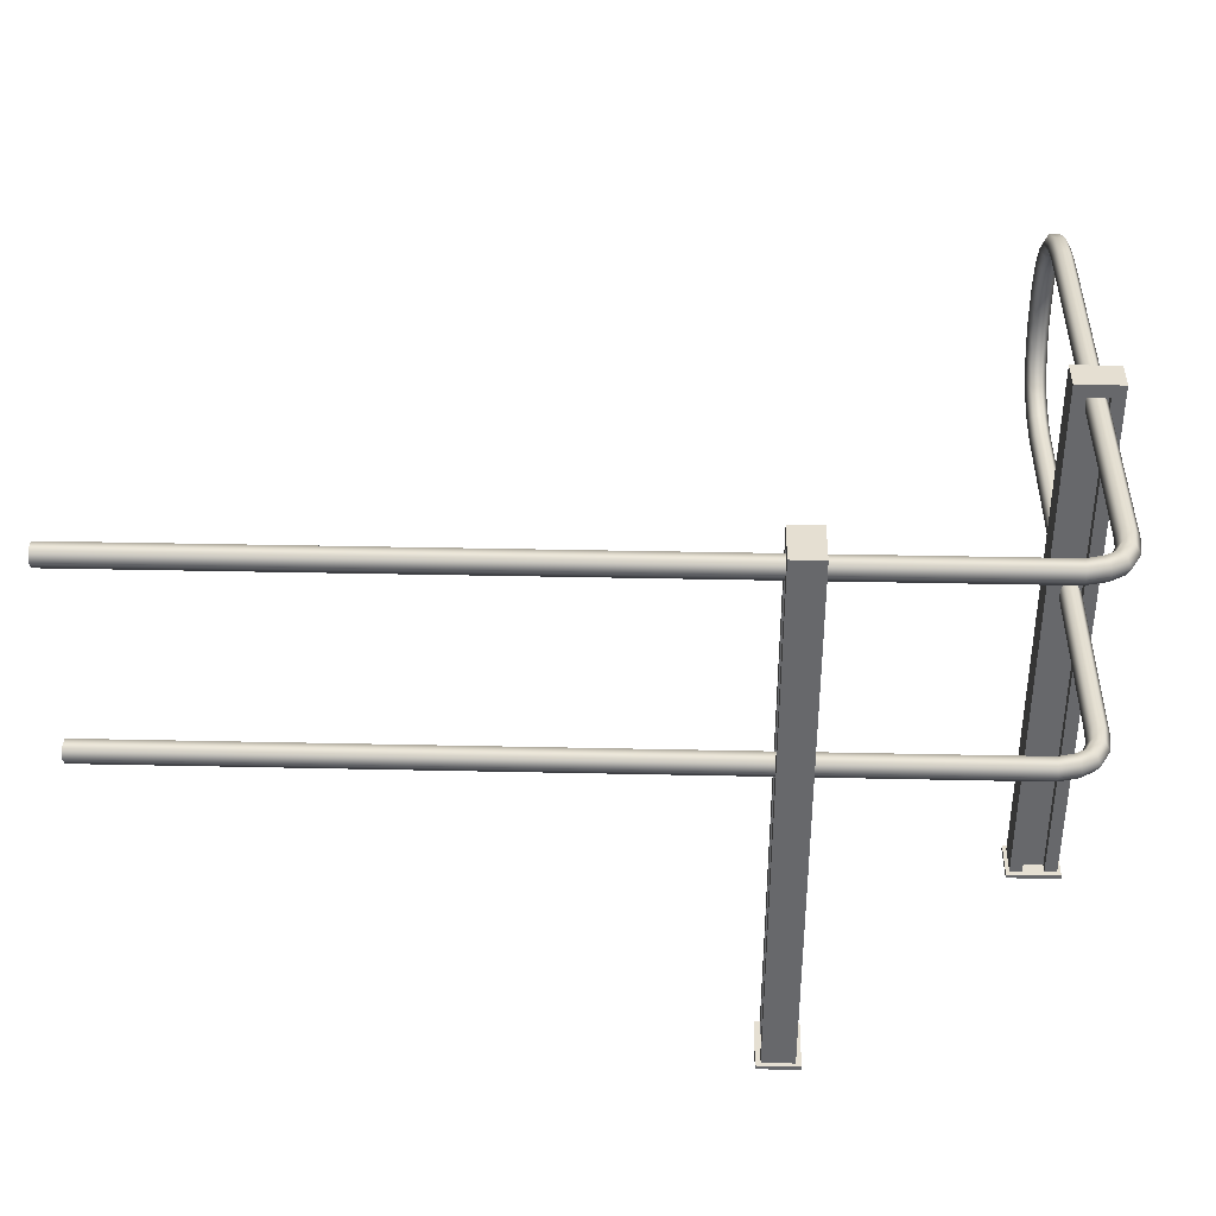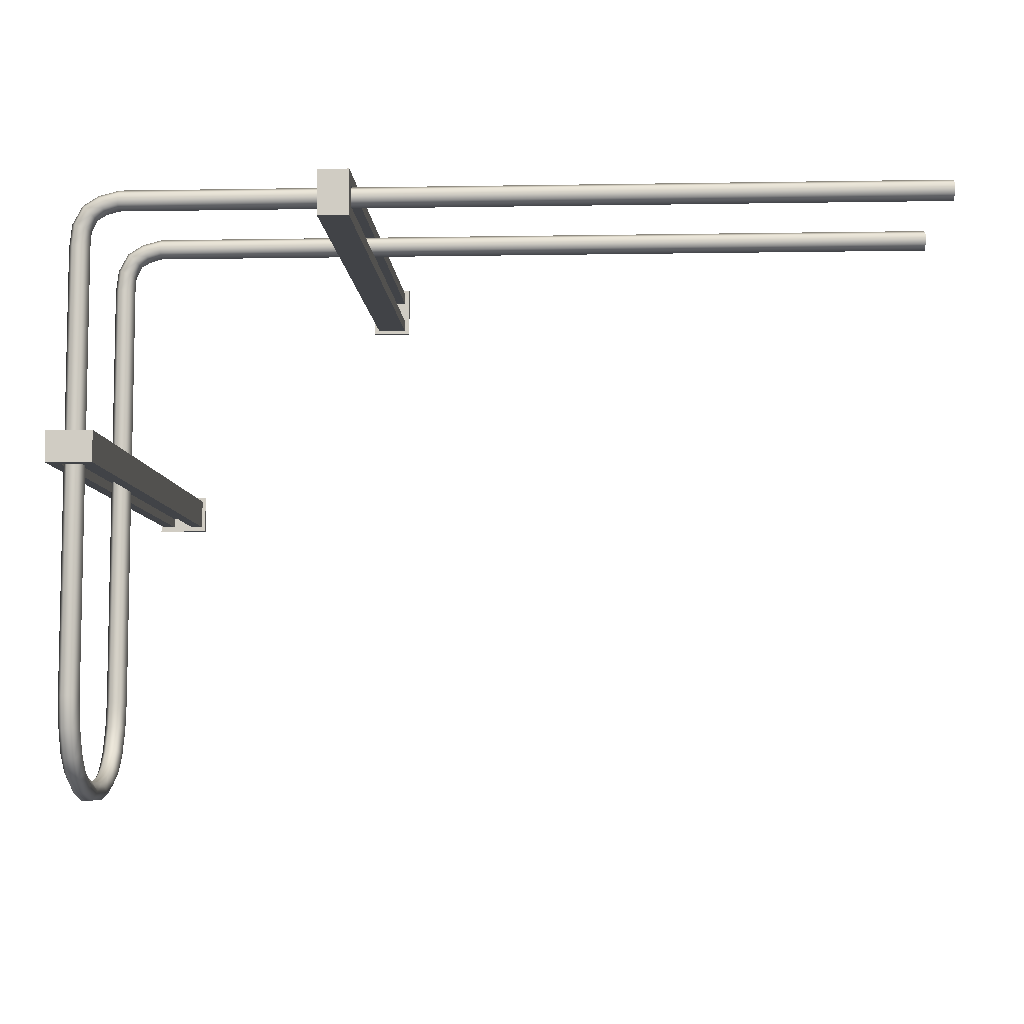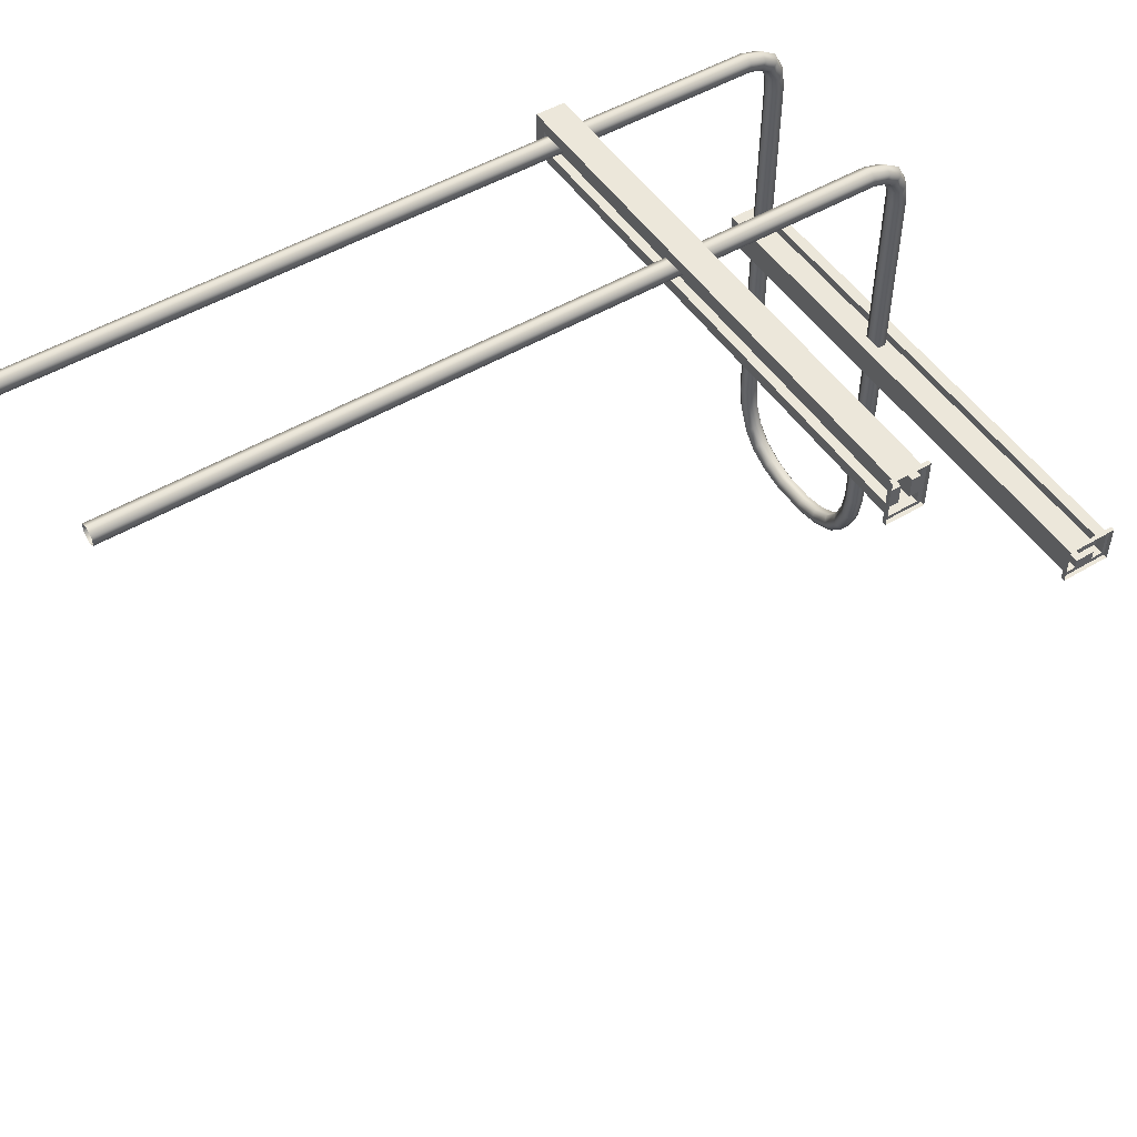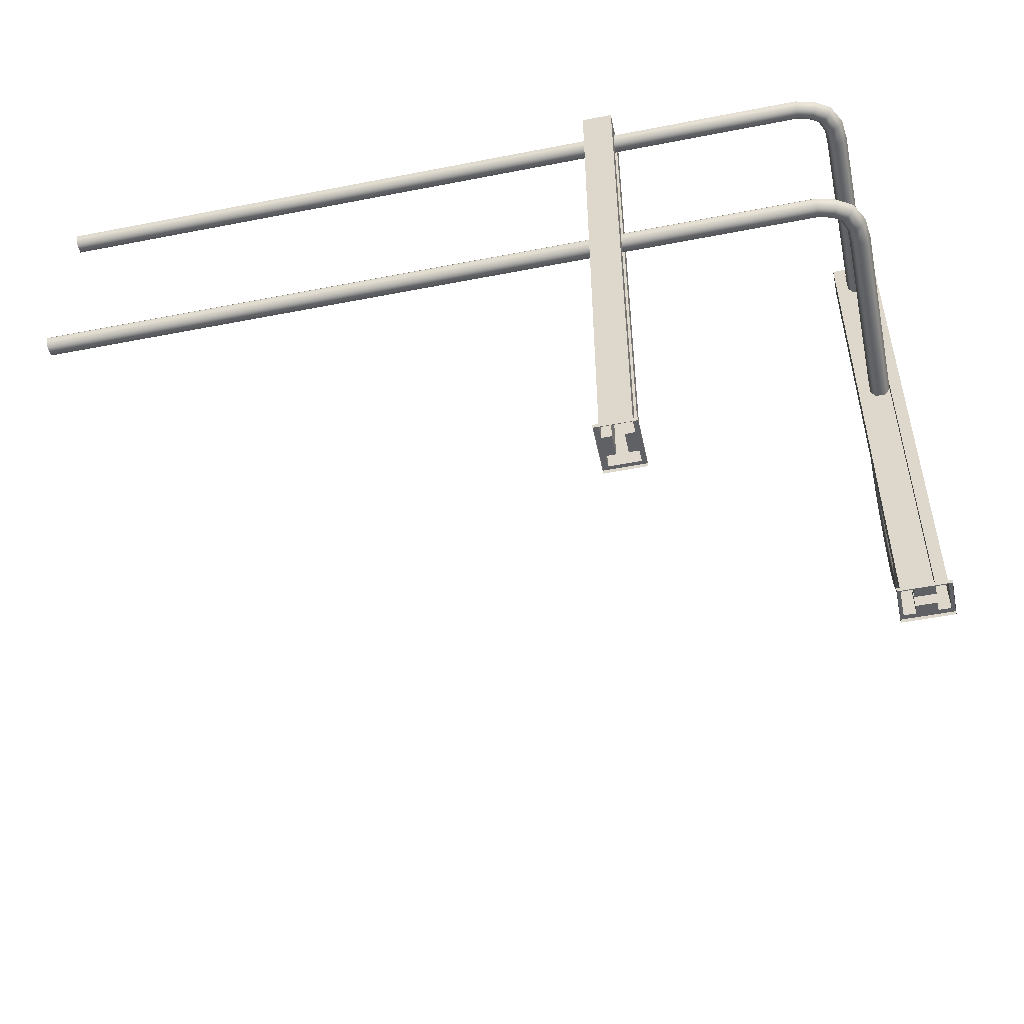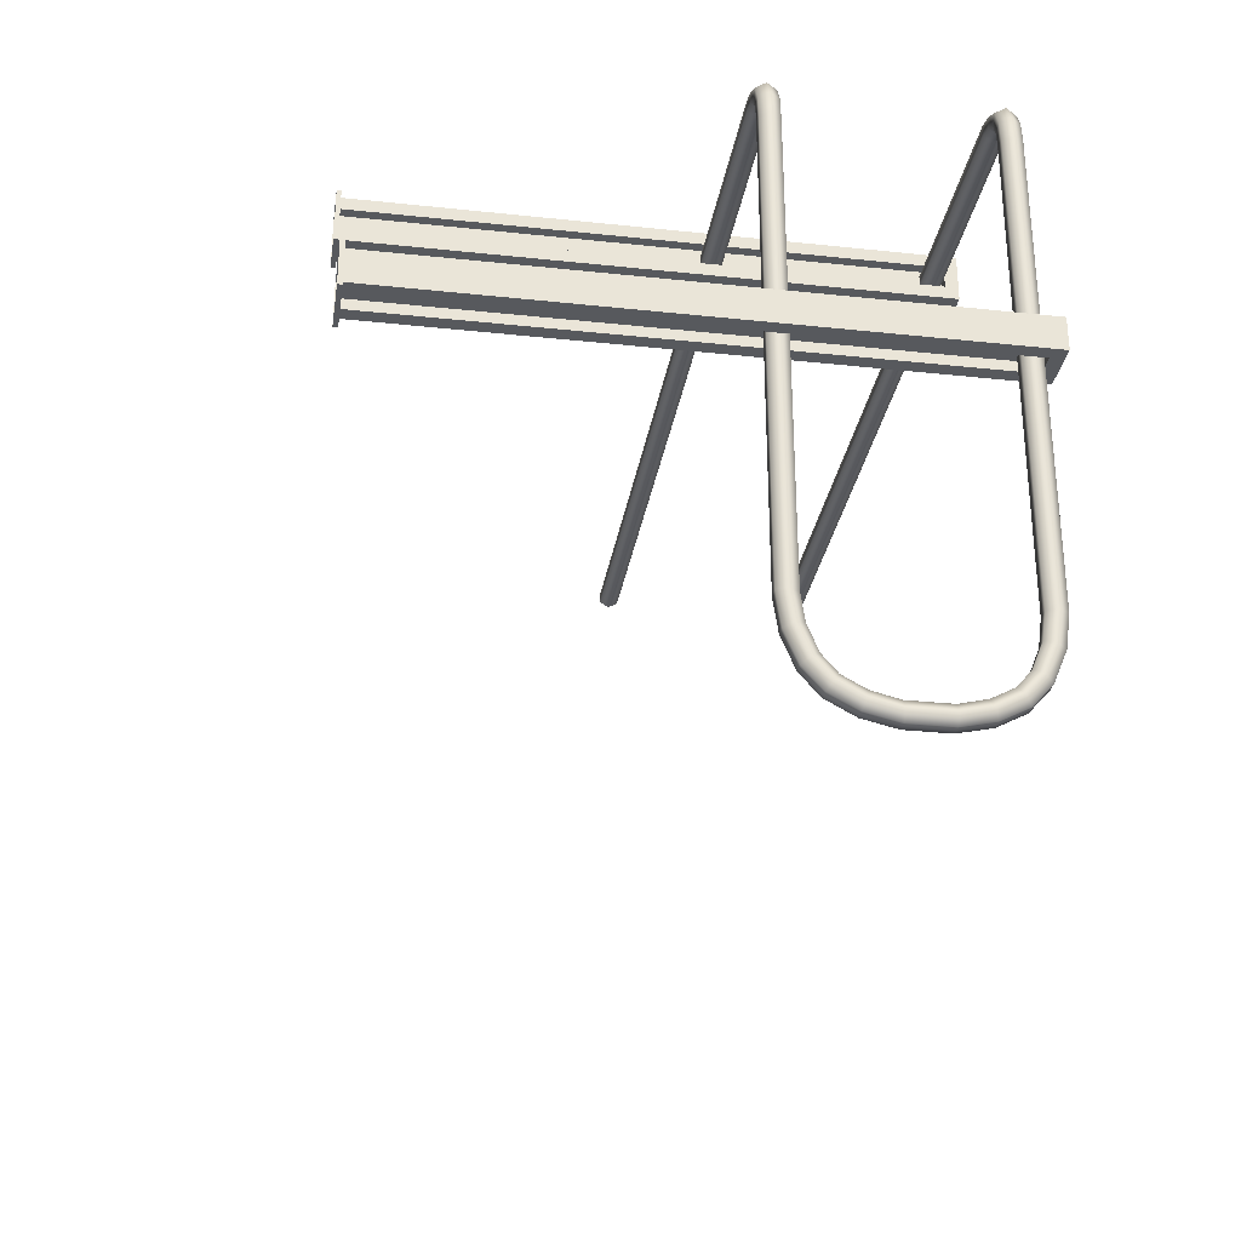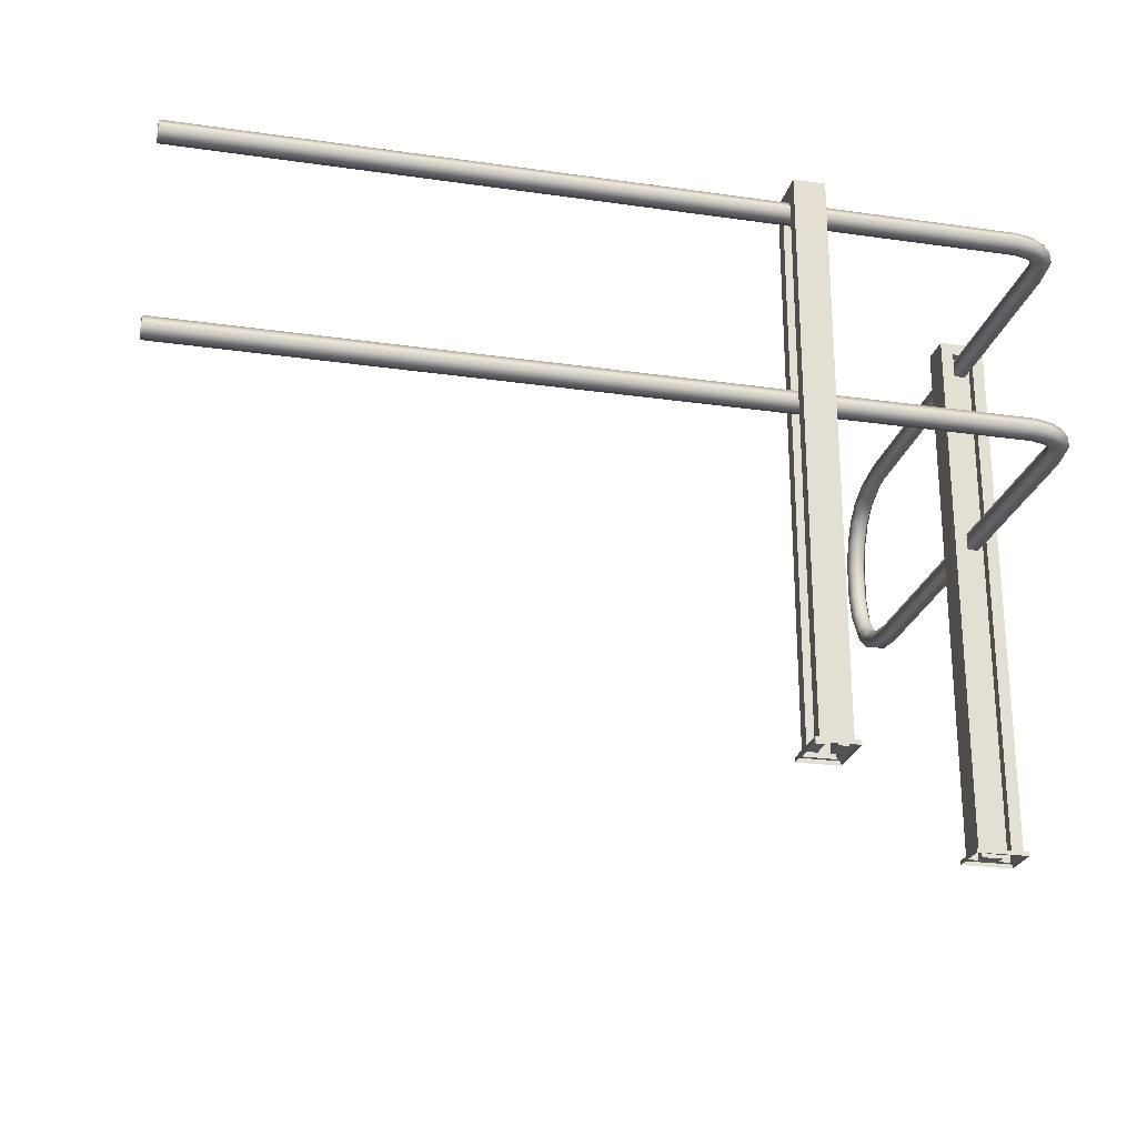
<metadata>
{"format":"obj","ext":"obj","renderer":"f3d","projection":"perspective","resolution":1024,"background":"white","views":[{"elev":37.3,"azim":1.6,"up":"+Y"},{"elev":-6.9,"azim":-177.2,"up":"+Z"},{"elev":50.8,"azim":-32.9,"up":"+Z"},{"elev":-50.4,"azim":12.1,"up":"+Y"},{"elev":-29.7,"azim":81.1,"up":"+Z"},{"elev":-24.5,"azim":-13.2,"up":"+Y"}]}
</metadata>
<code>
o object_static_railing_Cube.003
v 16.06 2.637 -0.06592
v -0.003357 -2.916 2.17
v 0.3683 -2.96 2.679
v -0.003357 2.764 2.641
v 0.2164 -2.916 2.514
v 0.3163 -2.916 2.17
v 0.2164 2.637 2.297
v 0.09655 2.637 2.297
v 0.09655 -2.916 2.297
v 0.2164 -2.916 2.297
v -0.05539 -2.916 2.132
v 0.3683 -2.916 2.132
v 0.2164 2.637 2.514
v 0.09655 2.637 2.514
v 0.3163 2.764 2.641
v 0.3163 -2.916 2.297
v -0.003357 -2.916 2.297
v -0.003357 -2.916 2.641
v 0.3163 -2.916 2.641
v -0.05539 -2.96 2.132
v 0.3683 -2.96 2.132
v -0.003357 2.764 2.17
v 0.3163 2.764 2.17
v 16.06 2.637 -6.266
v 0.3163 -2.916 2.514
v -0.003357 -2.916 2.514
v 2.855 -2.916 0.03398
v 2.855 -2.916 -0.2857
v 2.511 2.764 -0.2857
v 2.511 2.764 0.03398
v 2.473 -2.96 -0.3377
v 2.473 -2.96 0.08601
v 2.982 -2.916 -0.2857
v 2.982 -2.916 0.03398
v 2.638 -2.916 0.03398
v 2.638 -2.916 -0.2857
v 2.982 2.764 -0.2857
v 2.855 2.637 -0.06592
v 2.855 2.637 -0.1858
v 2.473 -2.916 -0.3377
v 2.473 -2.916 0.08601
v 2.638 -2.916 -0.1858
v 2.638 -2.916 -0.06592
v 2.638 2.637 -0.06592
v 2.638 2.637 -0.1858
v 2.511 -2.916 -0.2857
v 2.855 -2.916 -0.1858
v 2.982 2.764 0.03398
v 3.02 -2.96 -0.3377
v 2.511 -2.916 0.03398
v 2.855 -2.916 -0.06592
v 2.855 2.637 0.03398
v 2.855 2.637 -0.2857
v 3.02 -2.96 0.08601
v 3.02 -2.916 -0.3377
v 3.02 -2.916 0.08601
v 2.638 2.637 0.03398
v 2.638 2.637 -0.2857
v 2.801 2.616 1.934
v 2.855 2.522 1.934
v 2.638 2.522 1.934
v 2.801 2.428 1.934
v 2.351 2.522 2.297
v 2.692 2.616 -0.06592
v 2.351 2.428 2.352
v 2.801 2.616 -0.06592
v 2.351 2.428 2.46
v 2.855 2.522 -0.06592
v 2.351 2.522 2.514
v 2.801 2.428 -0.06592
v 2.351 2.616 2.46
v 2.692 2.428 -0.06592
v 2.351 2.616 2.352
v 2.638 2.522 -0.06592
v 0.09655 2.522 2.297
v -5.984 2.616 2.352
v 0.09655 2.428 2.352
v -5.984 2.616 2.46
v 0.09655 2.428 2.46
v -5.984 2.522 2.514
v 0.09655 2.522 2.514
v -5.984 2.428 2.46
v 0.09655 2.616 2.46
v -5.984 2.428 2.352
v 0.09655 2.616 2.352
v -5.984 2.522 2.297
v 0.09655 0.4717 2.297
v -5.984 0.5655 2.352
v 0.09655 0.3779 2.352
v -5.984 0.5655 2.46
v 0.09655 0.3779 2.46
v -5.984 0.4717 2.514
v 0.09655 0.4717 2.514
v -5.984 0.3779 2.46
v 0.09655 0.5655 2.46
v -5.984 0.3779 2.352
v 0.09655 0.5655 2.352
v -5.984 0.4717 2.297
v 0.3163 2.637 2.297
v -0.003357 2.637 2.297
v -0.05539 -2.916 2.679
v 0.3683 -2.916 2.679
v -0.05539 -2.96 2.679
v 0.3163 2.637 2.514
v -0.003357 2.637 2.514
v 0.09655 -2.916 2.514
v 2.5 2.428 2.31
v 2.562 2.522 2.46
v 2.479 2.522 2.26
v 2.541 2.428 2.41
v 2.678 2.428 2.104
v 2.828 2.522 2.166
v 2.628 2.522 2.084
v 2.778 2.428 2.146
v 2.678 2.616 2.104
v 2.778 2.616 2.146
v 0.2164 2.522 2.297
v 0.2164 2.428 2.352
v 0.2164 2.428 2.46
v 0.2164 2.522 2.514
v 0.2164 2.616 2.46
v 0.2164 2.616 2.352
v 2.61 2.616 2.244
v 2.687 2.616 2.321
v 2.61 2.428 2.244
v 2.725 2.522 2.359
v 2.572 2.522 2.206
v 2.687 2.428 2.321
v 2.692 2.428 1.934
v 2.692 2.616 1.934
v 2.541 2.616 2.41
v 2.5 2.616 2.31
v 2.638 0.4717 -0.06592
v 2.351 0.5655 2.352
v 2.692 0.3779 -0.06592
v 2.351 0.5655 2.46
v 2.801 0.3779 -0.06592
v 2.351 0.4717 2.514
v 2.855 0.4717 -0.06592
v 2.351 0.3779 2.46
v 2.801 0.5655 -0.06592
v 2.351 0.3779 2.352
v 2.692 0.5655 -0.06592
v 2.351 0.4717 2.297
v 2.801 0.3779 1.934
v 2.638 0.4717 1.934
v 2.855 0.4717 1.934
v 2.801 0.5655 1.934
v 2.692 0.5655 1.934
v 2.692 0.3779 1.934
v 2.687 0.3779 2.321
v 2.572 0.4717 2.206
v 2.725 0.4717 2.359
v 2.61 0.3779 2.244
v 2.687 0.5655 2.321
v 2.61 0.5655 2.244
v 0.2164 0.5655 2.352
v 0.2164 0.5655 2.46
v 0.2164 0.4717 2.514
v 0.2164 0.3779 2.46
v 0.2164 0.3779 2.352
v 0.2164 0.4717 2.297
v 2.778 0.5655 2.146
v 2.678 0.5655 2.104
v 2.778 0.3779 2.146
v 2.628 0.4717 2.084
v 2.828 0.4717 2.166
v 2.678 0.3779 2.104
v 2.541 0.3779 2.41
v 2.479 0.4717 2.26
v 2.562 0.4717 2.46
v 2.5 0.3779 2.31
v 2.541 0.5655 2.41
v 2.5 0.5655 2.31
v 2.638 2.522 -2.568
v 2.692 2.616 -0.1858
v 2.692 2.428 -2.568
v 2.801 2.616 -0.1858
v 2.801 2.428 -2.568
v 2.855 2.522 -0.1858
v 2.855 2.522 -2.568
v 2.801 2.428 -0.1858
v 2.801 2.616 -2.568
v 2.692 2.428 -0.1858
v 2.692 2.616 -2.568
v 2.638 2.522 -0.1858
v 2.638 2.482 -2.857
v 2.855 2.482 -2.857
v 2.692 2.392 -2.828
v 2.801 2.392 -2.828
v 2.801 2.571 -2.886
v 2.692 2.571 -2.886
v 2.638 2.371 -3.128
v 2.855 2.371 -3.128
v 2.692 2.295 -3.073
v 2.801 2.295 -3.073
v 2.801 2.447 -3.183
v 2.692 2.447 -3.183
v 2.638 2.211 -3.31
v 2.855 2.211 -3.31
v 2.692 2.156 -3.234
v 2.801 2.156 -3.234
v 2.801 2.267 -3.386
v 2.692 2.267 -3.386
v 2.638 1.977 -3.437
v 2.855 1.977 -3.437
v 2.692 1.948 -3.348
v 2.801 1.948 -3.348
v 2.801 2.006 -3.526
v 2.692 2.006 -3.526
v 2.638 1.697 -3.504
v 2.855 1.697 -3.504
v 2.692 1.697 -3.41
v 2.801 1.697 -3.41
v 2.801 1.697 -3.597
v 2.692 1.697 -3.597
v 2.692 1.297 -3.597
v 2.638 1.297 -3.504
v 2.801 1.297 -3.597
v 2.855 1.297 -3.504
v 2.801 1.297 -3.41
v 2.692 1.297 -3.41
v 2.638 0.4717 -2.568
v 2.692 0.3779 -0.1858
v 2.692 0.5656 -2.568
v 2.801 0.3779 -0.1858
v 2.801 0.5656 -2.568
v 2.855 0.4717 -0.1858
v 2.855 0.4717 -2.568
v 2.801 0.5656 -0.1858
v 2.801 0.3779 -2.568
v 2.692 0.5656 -0.1858
v 2.692 0.3779 -2.568
v 2.638 0.4717 -0.1858
v 2.638 0.512 -2.857
v 2.855 0.512 -2.857
v 2.692 0.6012 -2.828
v 2.801 0.6012 -2.828
v 2.801 0.4228 -2.886
v 2.692 0.4228 -2.886
v 2.638 0.6231 -3.128
v 2.855 0.6231 -3.128
v 2.692 0.699 -3.073
v 2.801 0.699 -3.073
v 2.801 0.5472 -3.183
v 2.692 0.5472 -3.183
v 2.638 0.7823 -3.31
v 2.855 0.7823 -3.31
v 2.692 0.8374 -3.234
v 2.801 0.8374 -3.234
v 2.801 0.7271 -3.386
v 2.692 0.7271 -3.386
v 2.638 1.017 -3.437
v 2.855 1.017 -3.437
v 2.692 1.046 -3.348
v 2.801 1.046 -3.348
v 2.801 0.9879 -3.526
v 2.692 0.9879 -3.526
f 34 27 56
f 29 58 36 46
f 106 9 17 26
f 13 5 10 7
f 102 3 21 12
f 41 56 27 35
f 18 26 101
f 22 23 6 2
f 58 45 42 36
f 12 16 25 102
f 51 43 35 27
f 4 18 19 15
f 105 26 18 4
f 48 34 33 37
f 50 46 40 41
f 28 36 42 47
f 38 51 27 52
f 34 56 55 33
f 56 54 49 55
f 37 33 28 53
f 35 50 41
f 40 36 28 55
f 55 49 31 40
f 52 27 34 48
f 44 43 51 38
f 39 45 58 53
f 53 28 47 39
f 33 55 28
f 57 30 50 35
f 48 30 57 52
f 13 7 99 104
f 44 57 35 43
f 39 47 42 45
f 40 46 36
f 41 40 31 32
f 12 6 16
f 11 101 26 17
f 56 41 32 54
f 37 29 30 48
f 52 57 44 38
f 30 29 46 50
f 53 58 29 37
f 104 99 23 15
f 104 25 5 13
f 25 16 10 5
f 15 23 22 4
f 18 101 102 19
f 99 7 10 16
f 4 22 100 105
f 14 106 26 105
f 2 6 12 11
f 100 22 2 17
f 8 9 106 14
f 15 19 25 104
f 101 11 20 103
f 19 102 25
f 101 103 3 102
f 8 100 17 9
f 23 99 16 6
f 11 12 21 20
f 105 100 8 14
f 17 2 11
f 91 93 92 94
f 75 77 84 86
f 107 110 67 65
f 79 81 80 82
f 110 108 69 67
f 87 89 96 98
f 89 91 94 96
f 109 107 65 63
f 95 97 88 90
f 77 79 82 84
f 108 131 71 69
f 97 87 98 88
f 83 85 76 78
f 81 83 78 80
f 131 132 73 71
f 132 109 63 73
f 93 95 90 92
f 85 75 86 76
f 115 113 127 123
f 116 115 123 124
f 113 111 125 127
f 72 70 62 129
f 68 66 59 60
f 114 112 126 128
f 70 68 60 62
f 64 74 61 130
f 66 64 130 59
f 74 72 129 61
f 112 116 124 126
f 111 114 128 125
f 67 119 118 65
f 69 120 119 67
f 65 118 117 63
f 71 121 120 69
f 73 122 121 71
f 63 117 122 73
f 129 62 114 111
f 61 129 111 113
f 130 61 113 115
f 59 130 115 116
f 62 60 112 114
f 60 59 116 112
f 126 124 131 108
f 128 126 108 110
f 124 123 132 131
f 123 127 109 132
f 127 125 107 109
f 125 128 110 107
f 172 169 140 142
f 170 172 142 144
f 174 170 144 134
f 173 174 134 136
f 169 171 138 140
f 171 173 136 138
f 139 141 148 147
f 137 139 147 145
f 141 143 149 148
f 143 133 146 149
f 133 135 150 146
f 135 137 145 150
f 167 163 155 153
f 165 167 153 151
f 163 164 156 155
f 164 166 152 156
f 166 168 154 152
f 168 165 151 154
f 140 160 161 142
f 138 159 160 140
f 142 161 162 144
f 136 158 159 138
f 134 157 158 136
f 144 162 157 134
f 150 145 165 168
f 146 150 168 166
f 149 146 166 164
f 148 149 164 163
f 145 147 167 165
f 147 148 163 167
f 153 155 173 171
f 151 153 171 169
f 155 156 174 173
f 156 152 170 174
f 152 154 172 170
f 154 151 169 172
f 175 177 184 186
f 179 181 180 182
f 177 179 182 184
f 183 185 176 178
f 181 183 178 180
f 185 175 186 176
f 219 215 212 220
f 220 212 214 221
f 221 214 213 222
f 222 213 211 218
f 217 216 215 219
f 218 211 216 217
f 185 183 191 192
f 181 179 190 188
f 179 177 189 190
f 177 175 187 189
f 183 181 188 191
f 175 185 192 187
f 192 191 197 198
f 188 190 196 194
f 190 189 195 196
f 189 187 193 195
f 191 188 194 197
f 187 192 198 193
f 198 197 203 204
f 194 196 202 200
f 196 195 201 202
f 195 193 199 201
f 197 194 200 203
f 193 198 204 199
f 204 203 209 210
f 200 202 208 206
f 202 201 207 208
f 201 199 205 207
f 203 200 206 209
f 199 204 210 205
f 210 209 215 216
f 206 208 214 212
f 208 207 213 214
f 207 205 211 213
f 209 206 212 215
f 205 210 216 211
f 223 234 232 225
f 227 230 228 229
f 225 232 230 227
f 231 226 224 233
f 229 228 226 231
f 233 224 234 223
f 233 240 239 231
f 229 236 238 227
f 227 238 237 225
f 225 237 235 223
f 231 239 236 229
f 223 235 240 233
f 240 246 245 239
f 236 242 244 238
f 238 244 243 237
f 237 243 241 235
f 239 245 242 236
f 235 241 246 240
f 246 252 251 245
f 242 248 250 244
f 244 250 249 243
f 243 249 247 241
f 245 251 248 242
f 241 247 252 246
f 252 258 257 251
f 248 254 256 250
f 250 256 255 249
f 249 255 253 247
f 251 257 254 248
f 247 253 258 252
f 258 217 219 257
f 254 220 221 256
f 256 221 222 255
f 255 222 218 253
f 257 219 220 254
f 253 218 217 258

</code>
